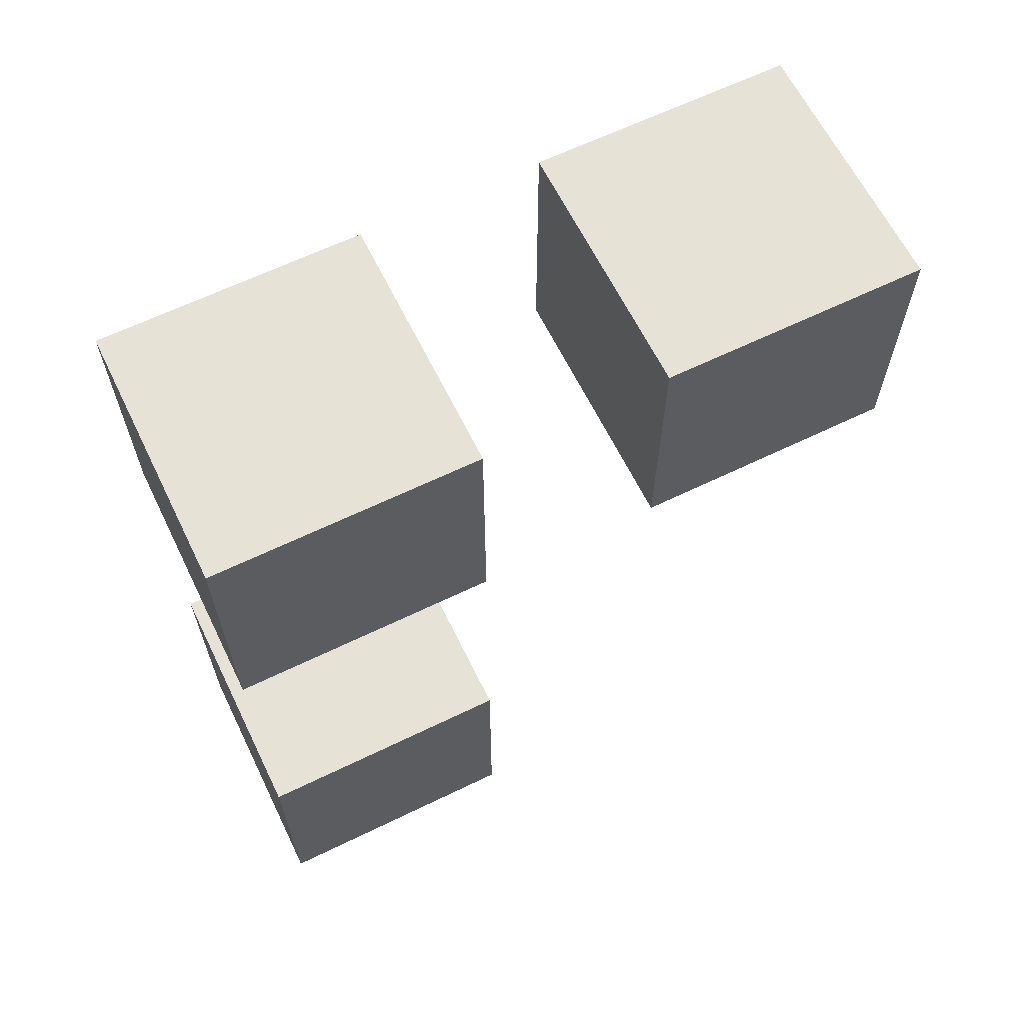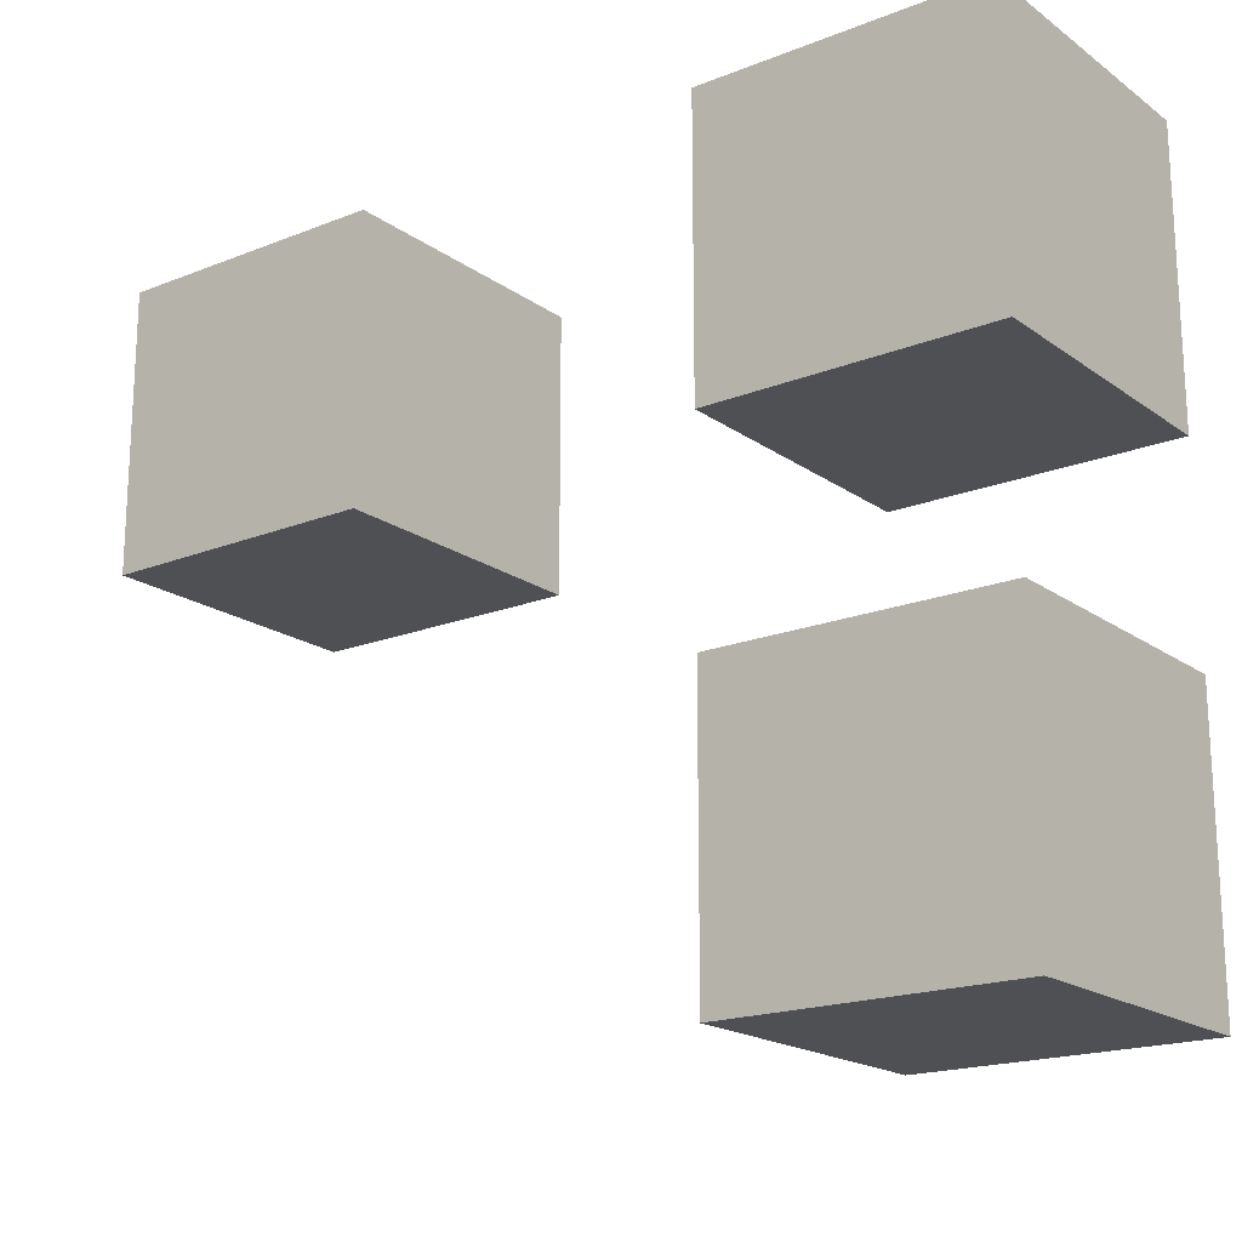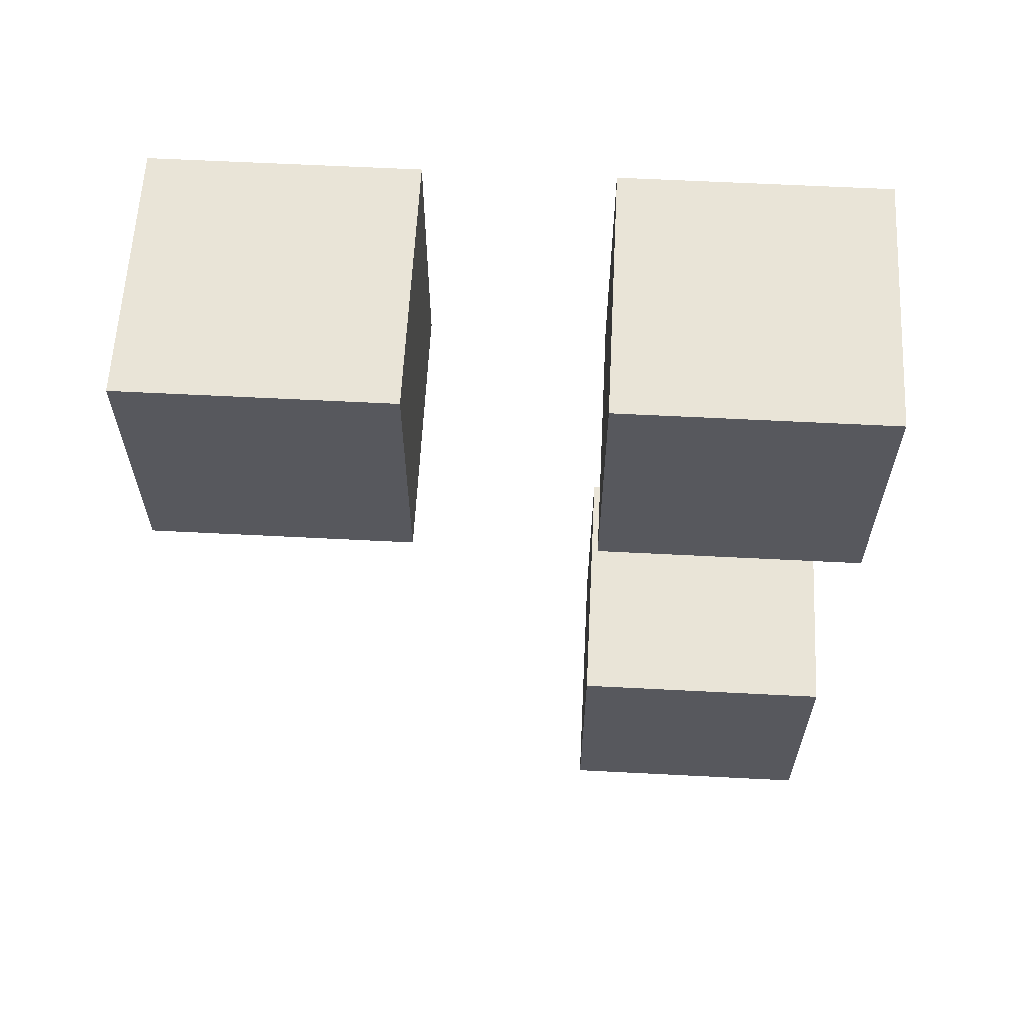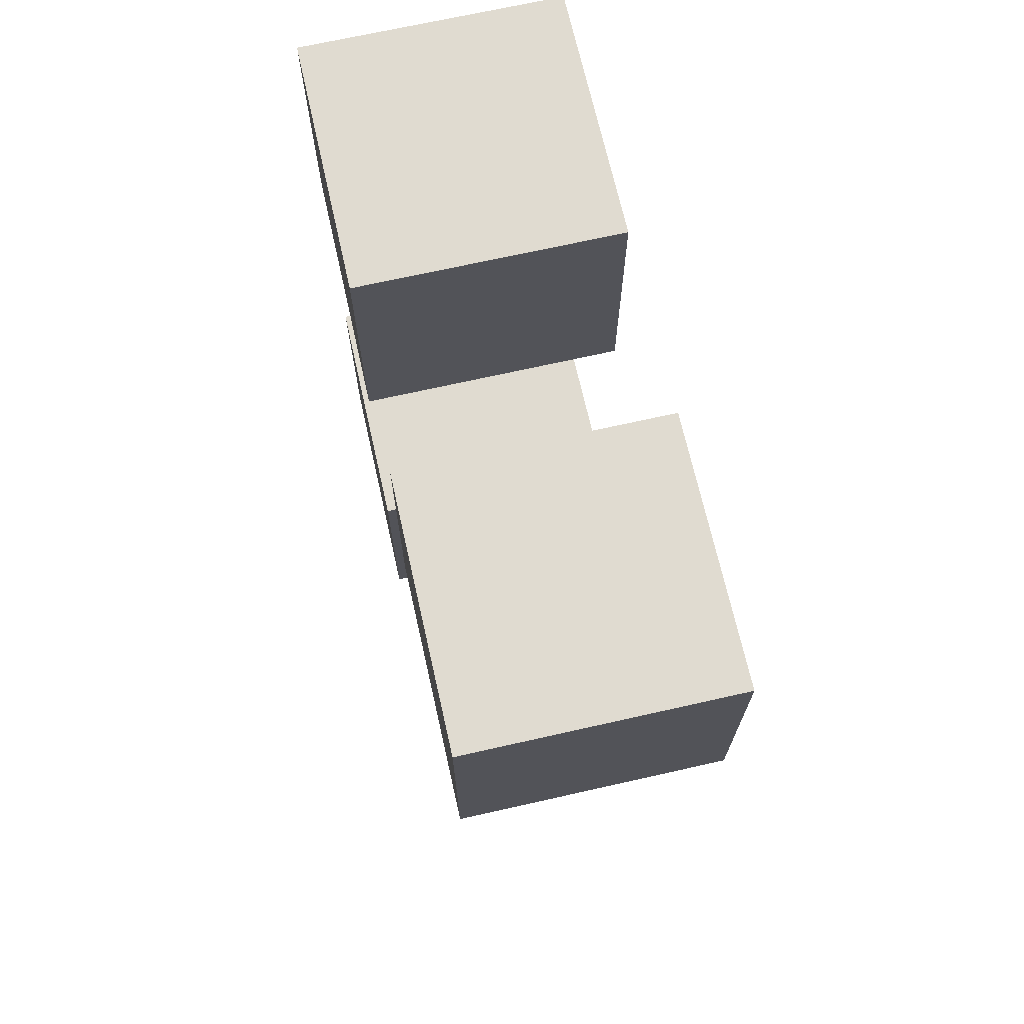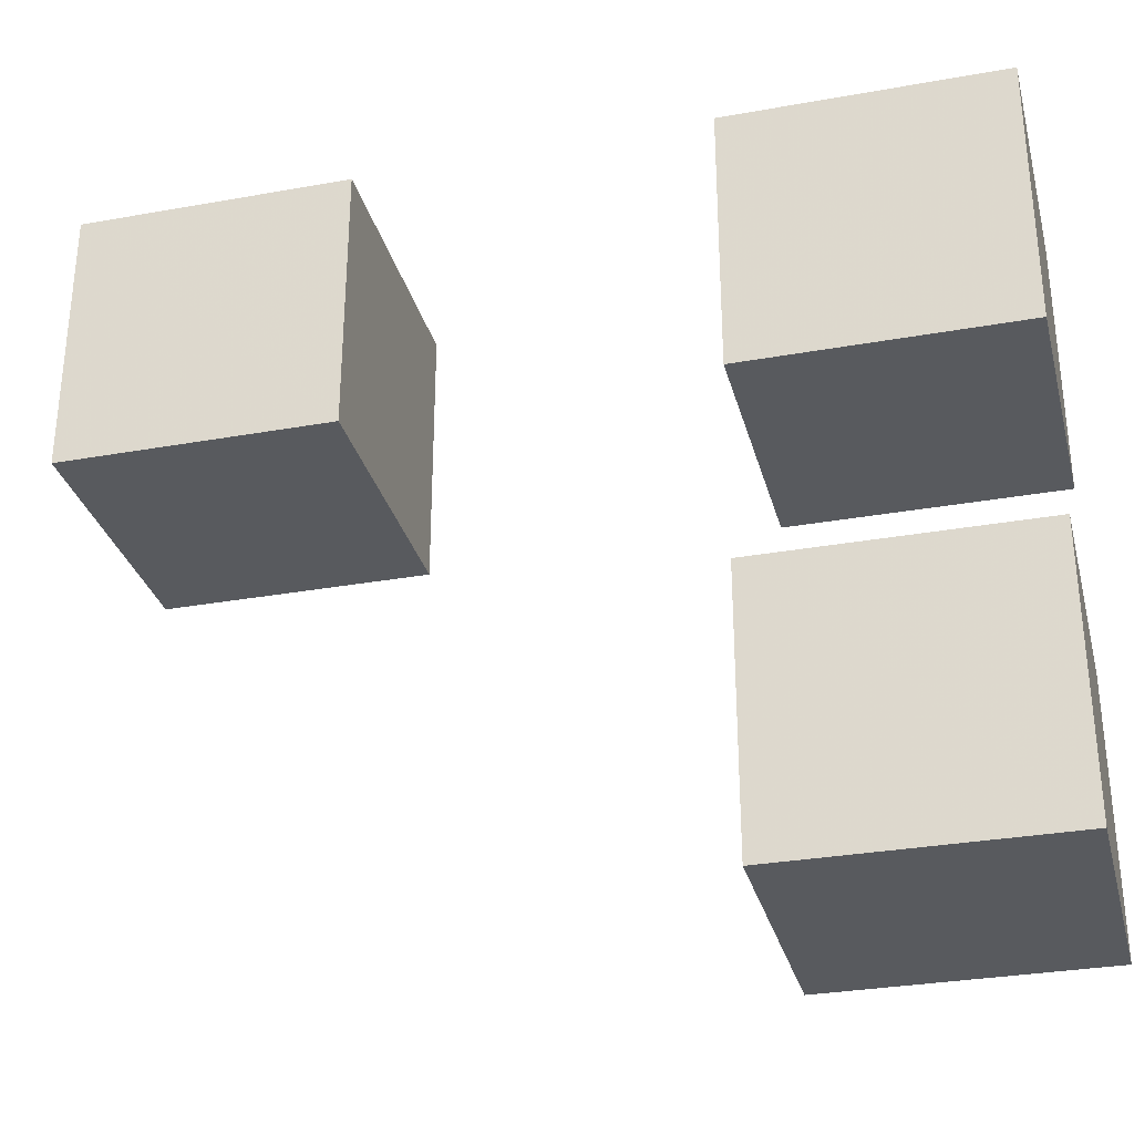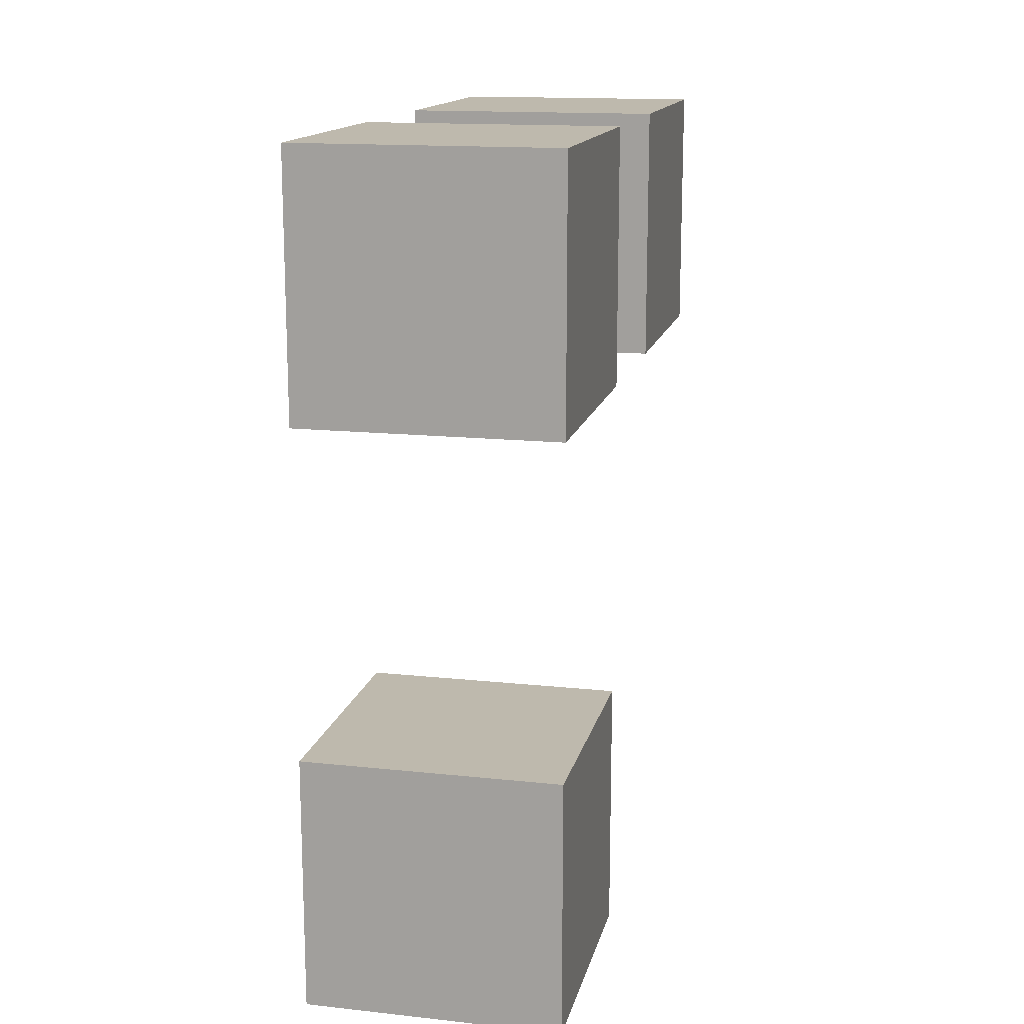
<metadata>
{"format":"obj","ext":"obj","renderer":"f3d","projection":"perspective","resolution":1024,"background":"white","views":[{"elev":63.8,"azim":-116.1,"up":"+Z"},{"elev":-18.7,"azim":-52.9,"up":"+Y"},{"elev":61.2,"azim":93.0,"up":"+Z"},{"elev":70.0,"azim":-12.7,"up":"+Z"},{"elev":-30.9,"azim":-75.6,"up":"+Y"},{"elev":15.1,"azim":-167.1,"up":"+Z"}]}
</metadata>
<code>
o Cube_Cube.000
v -1 -4.413 3.034
v -1 -2.413 3.034
v -1 -2.413 1.034
v -1 -4.413 1.034
v 1 -2.413 1.034
v 1 -4.413 1.034
v 1 -2.413 3.034
v 1 -4.413 3.034
f 1 2 3 4
f 4 3 5 6
f 6 5 7 8
f 8 7 2 1
f 4 6 8 1
f 5 3 2 7
o Cube.001_Cube.003
v -1 -1 -1.498
v -1 1 -1.498
v -1 1 -3.498
v -1 -1 -3.498
v 1 1 -3.498
v 1 -1 -3.498
v 1 1 -1.498
v 1 -1 -1.498
f 9 10 11 12
f 12 11 13 14
f 14 13 15 16
f 16 15 10 9
f 12 14 16 9
f 13 11 10 15
o Cube_Cube.002.000
v -1 -1 3.034
v -1 1 3.034
v -1 1 1.034
v -1 -1 1.034
v 1 1 1.034
v 1 -1 1.034
v 1 1 3.034
v 1 -1 3.034
f 17 18 19 20
f 20 19 21 22
f 22 21 23 24
f 24 23 18 17
f 20 22 24 17
f 21 19 18 23

</code>
